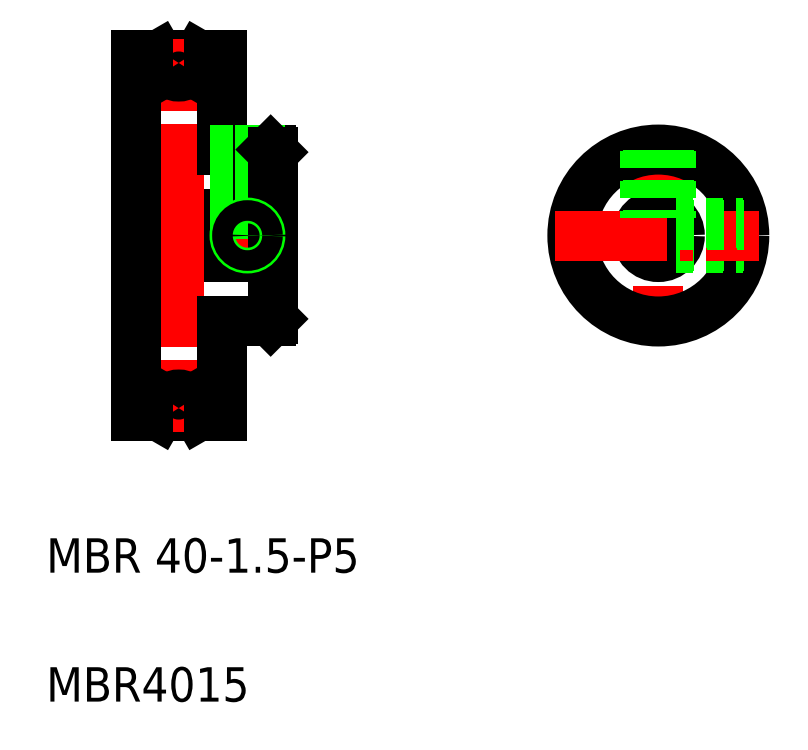
<metadata>
{"format":"dxf","ext":"dxf","renderer":"ezdxf+matplotlib","layout":"modelspace","background":"white","min_lineweight":24,"dpi":150}
</metadata>
<code>
0
SECTION
2
ENTITIES
0
LINE
8
CENTER
10
133.9
20
105.2
30
0
11
152.5
21
105.2
31
0
0
LINE
8
0
10
135.1
20
107.7
30
0
11
151.1
21
107.7
31
0
0
LINE
8
0
10
145.1
20
115.2
30
0
11
150.8
21
115.2
31
0
0
LINE
8
0
10
135.1
20
102.7
30
0
11
151.1
21
102.7
31
0
0
LINE
8
0
10
145.1
20
95.23
30
0
11
150.8
21
95.23
31
0
0
LINE
8
CENTER
10
140.1
20
105.2
30
0
11
140.1
21
83.59
31
0
0
LINE
8
CENTER
10
148.1
20
103.1
30
0
11
148.1
21
115.2
31
0
0
LINE
8
0
10
135.1
20
105.2
30
0
11
135.1
21
89.23
31
0
0
TEXT
8
0
10
124.7
20
66
30
0
40
4
1
MBR 40-1.5-P5
0
TEXT
8
0
10
124.7
20
51
30
0
40
4
1
MBR4015
0
LINE
8
0
10
145.1
20
84.23
30
0
11
145.1
21
89.23
31
0
0
LINE
8
0
10
135.1
20
89.23
30
0
11
135.1
21
84.23
31
0
0
LINE
8
0
10
135.1
20
84.23
30
0
11
137.8
21
84.23
31
0
0
LINE
8
0
10
142.4
20
84.23
30
0
11
145.1
21
84.23
31
0
0
LINE
8
0
10
138.8
20
85.98
30
0
11
137.8
21
84.23
31
0
0
LINE
8
0
10
141.4
20
85.98
30
0
11
142.4
21
84.23
31
0
0
LINE
8
CENTER
10
139.4
20
85.23
30
0
11
140.7
21
85.23
31
0
0
ARC
8
0
10
140.1
20
85.23
30
0
40
1.5
50
30
51
150
0
LINE
8
0
10
135.1
20
97.23
30
0
11
135.1
21
97.23
31
0
0
LINE
8
0
10
135.1
20
101.2
30
0
11
135.1
21
101.2
31
0
0
LINE
8
0
10
145.1
20
95.23
30
0
11
145.1
21
89.23
31
0
0
LINE
8
CENTER
10
140.1
20
105.2
30
0
11
140.1
21
127.1
31
0
0
LINE
8
0
10
145.1
20
115.2
30
0
11
145.1
21
126.2
31
0
0
LINE
8
0
10
135.1
20
105.2
30
0
11
135.1
21
126.2
31
0
0
LINE
8
0
10
146.9
20
107.7
30
0
11
146.9
21
115.2
31
0
0
LINE
8
0
10
146.6
20
107.7
30
0
11
146.6
21
115.2
31
0
0
LINE
8
0
10
135.1
20
126.2
30
0
11
137.8
21
126.2
31
0
0
LINE
8
0
10
142.4
20
126.2
30
0
11
145.1
21
126.2
31
0
0
LINE
8
0
10
138.8
20
124.5
30
0
11
137.8
21
126.2
31
0
0
LINE
8
0
10
141.4
20
124.5
30
0
11
142.4
21
126.2
31
0
0
LINE
8
CENTER
10
139.4
20
125.2
30
0
11
140.7
21
125.2
31
0
0
ARC
8
0
10
140.1
20
125.2
30
0
40
1.5
50
210
51
330
0
LINE
8
CENTER
10
195.9
20
116.8
30
0
11
195.9
21
93.29
31
0
0
CIRCLE
8
0
10
195.9
20
105.2
30
0
40
10
0
CIRCLE
8
0
10
195.9
20
105.2
30
0
40
2.5
0
LINE
8
0
10
151.1
20
105.2
30
0
11
151.1
21
95.53
31
0
0
LINE
8
0
10
150.8
20
95.23
30
0
11
151.1
21
95.53
31
0
0
LINE
8
0
10
198.1
20
104
30
0
11
205.9
21
104
31
0
0
LINE
8
0
10
197.9
20
103.7
30
0
11
205.8
21
103.7
31
0
0
LINE
8
CENTER
10
183.9
20
105.2
30
0
11
207.6
21
105.2
31
0
0
LINE
8
0
10
149.3
20
107.7
30
0
11
149.3
21
115.2
31
0
0
LINE
8
0
10
149.6
20
107.7
30
0
11
149.6
21
115.2
31
0
0
LINE
8
0
10
151.1
20
105.2
30
0
11
151.1
21
114.9
31
0
0
LINE
8
0
10
150.8
20
115.2
30
0
11
151.1
21
114.9
31
0
0
LINE
8
0
10
194.7
20
115.2
30
0
11
194.7
21
107.4
31
0
0
LINE
8
0
10
194.4
20
115.1
30
0
11
194.4
21
107.2
31
0
0
LINE
8
0
10
197.1
20
115.2
30
0
11
197.1
21
107.4
31
0
0
LINE
8
0
10
197.4
20
115.1
30
0
11
197.4
21
107.2
31
0
0
LINE
8
0
10
198.1
20
106.4
30
0
11
205.9
21
106.4
31
0
0
LINE
8
0
10
197.9
20
106.7
30
0
11
205.8
21
106.7
31
0
0
CIRCLE
8
0
10
148.1
20
105.2
30
0
40
1.5
0
CIRCLE
8
0
10
148.1
20
105.2
30
0
40
1.2
0
ENDSEC
0
EOF

</code>
